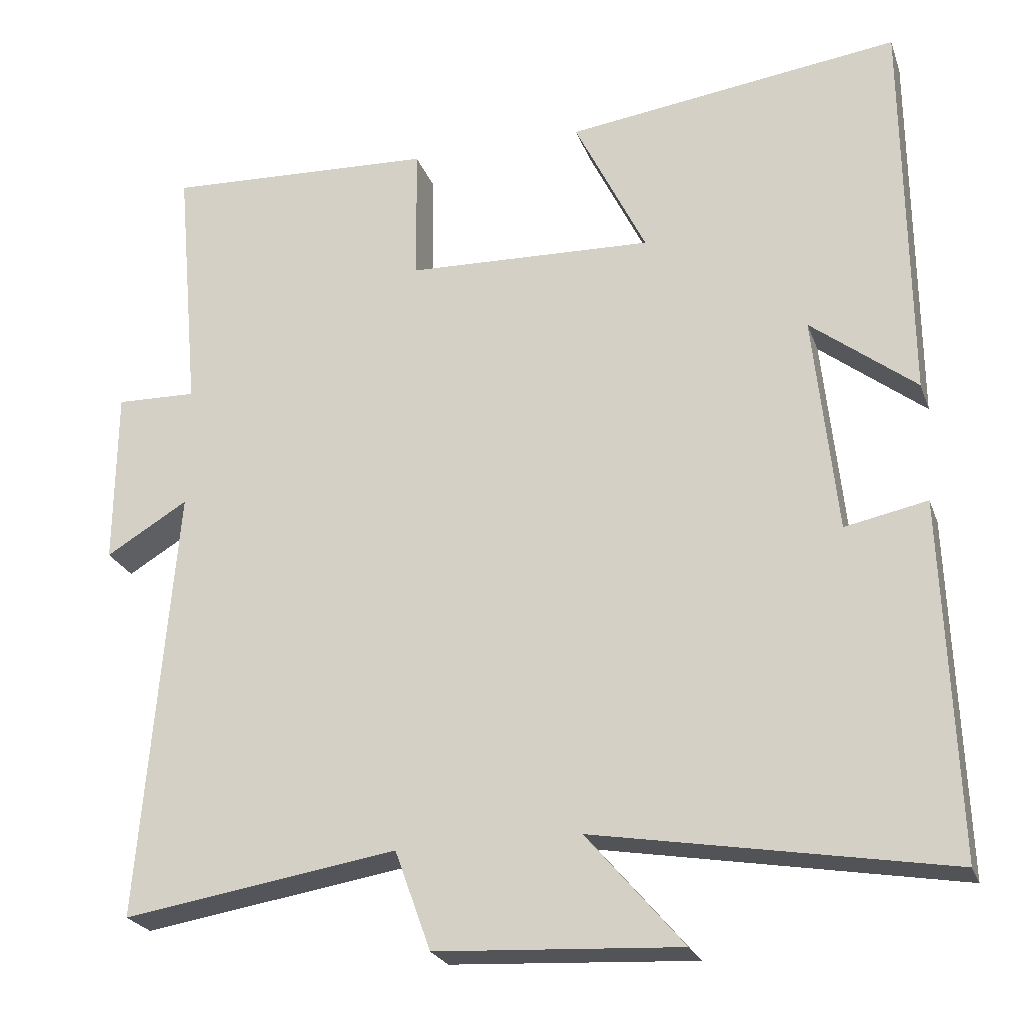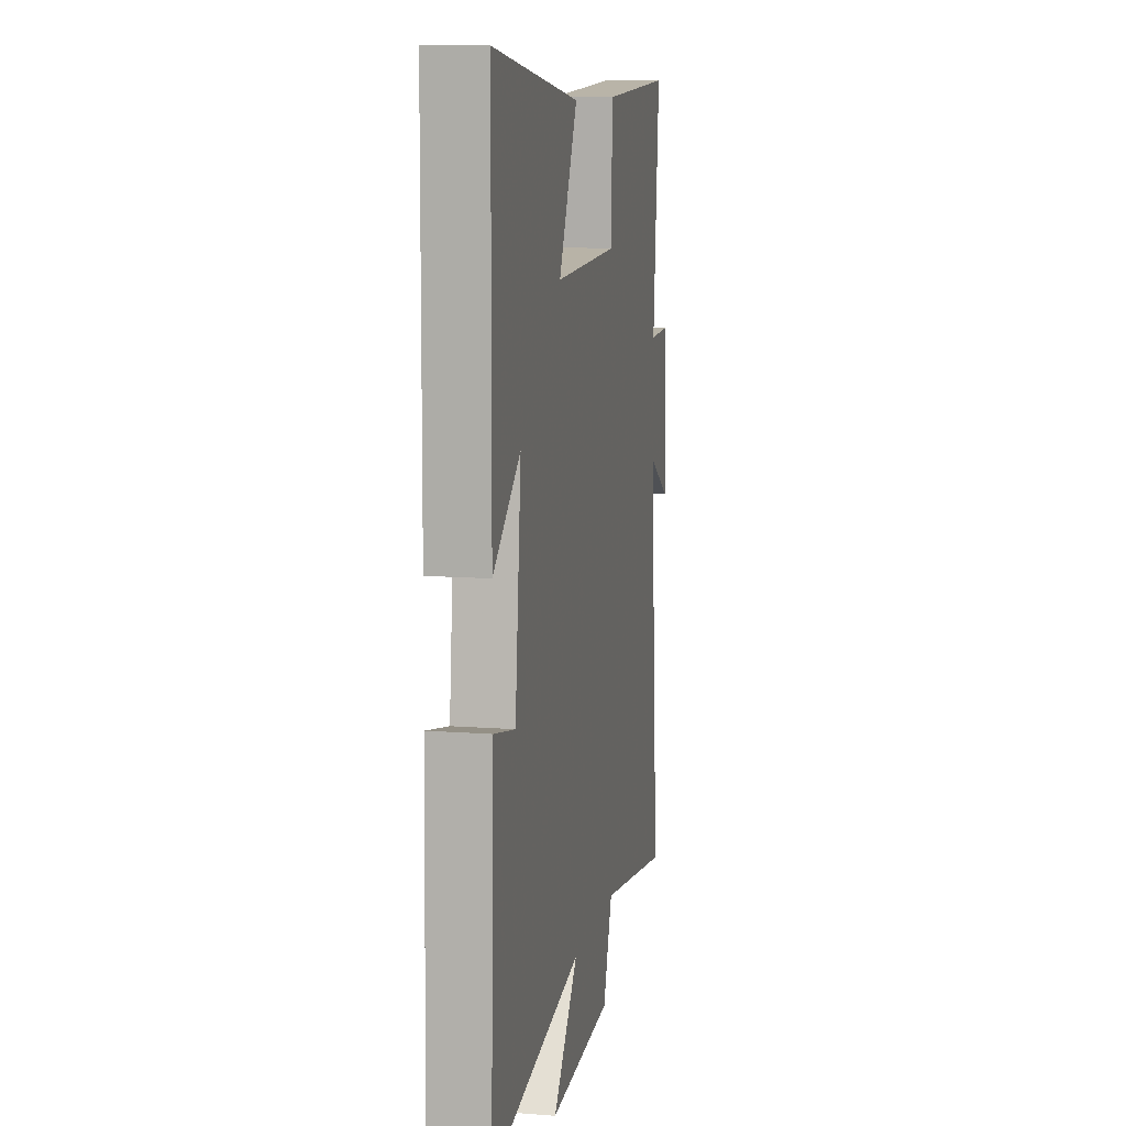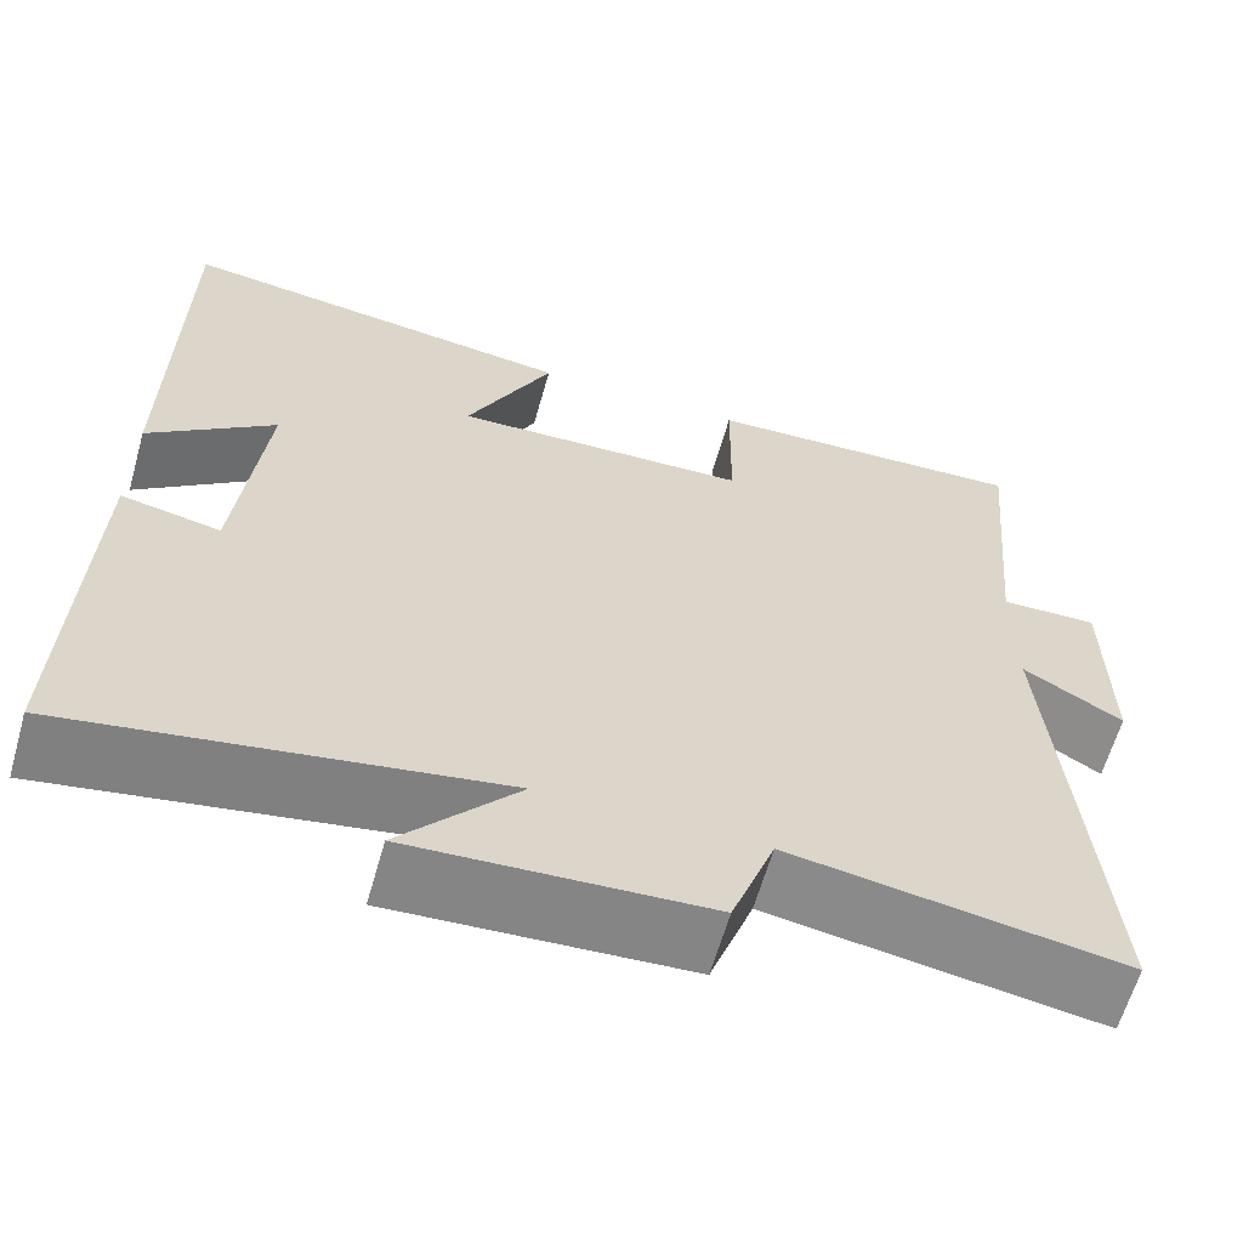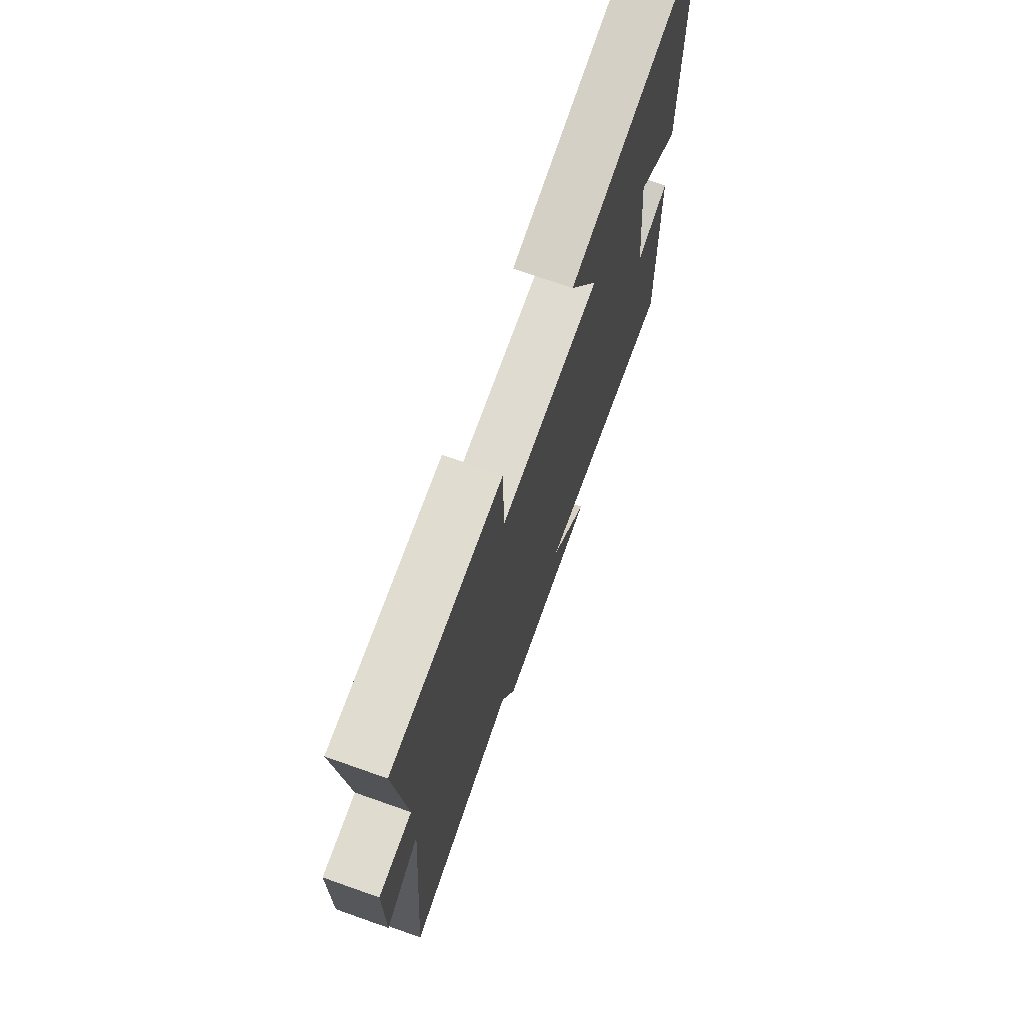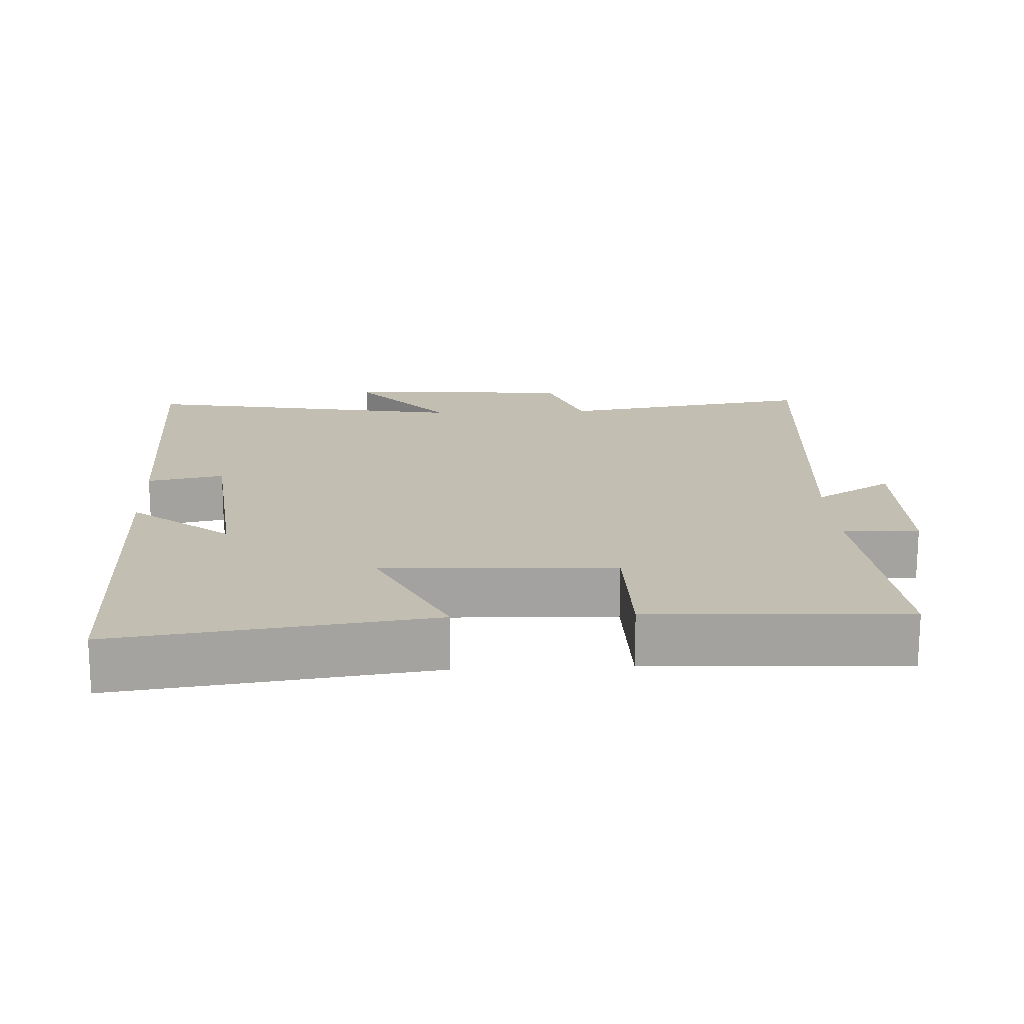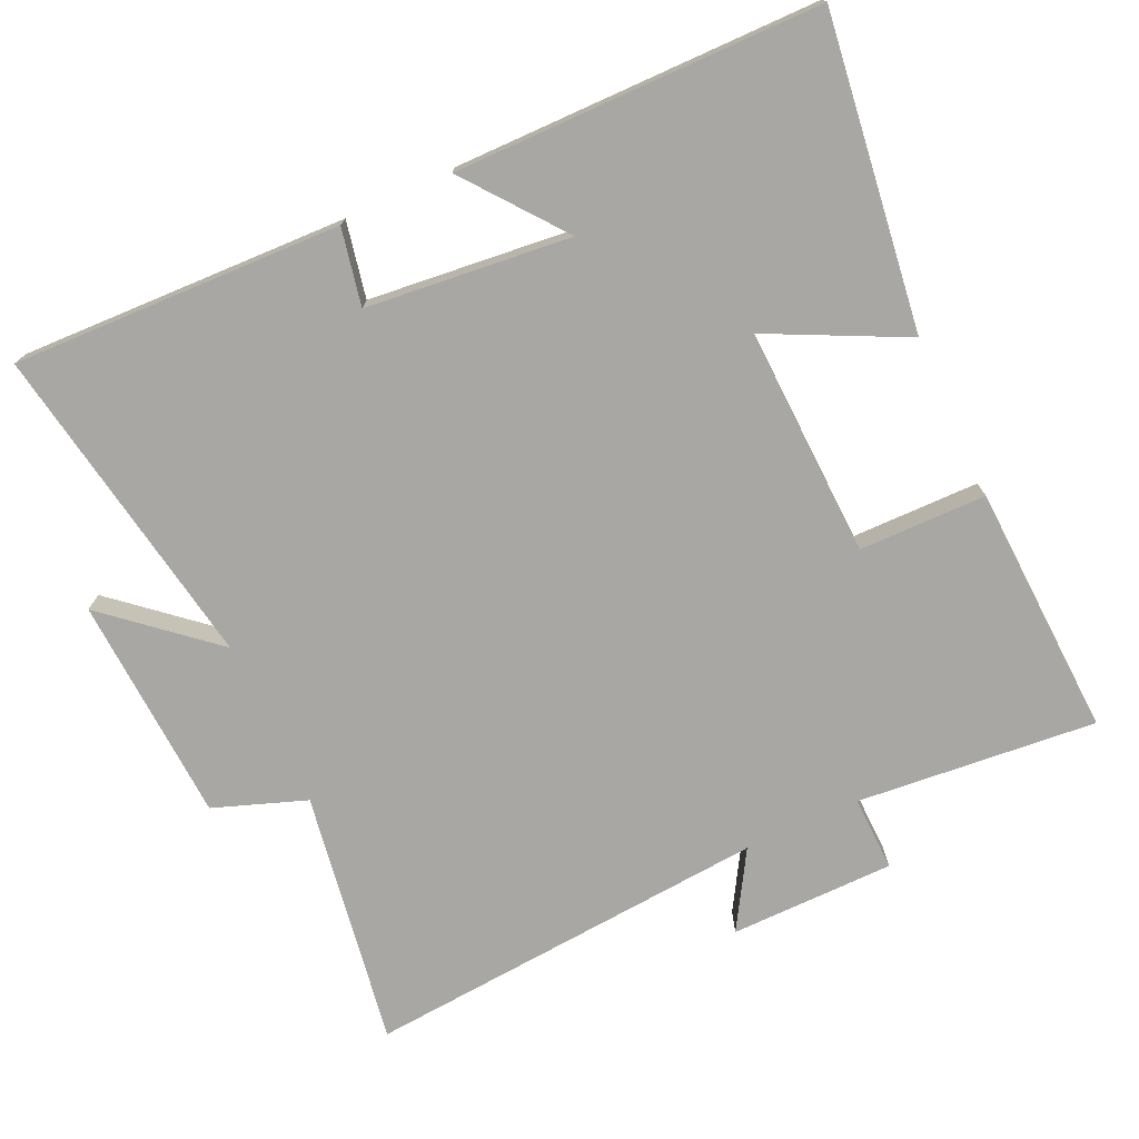
<metadata>
{"format":"obj","ext":"obj","renderer":"f3d","projection":"perspective","resolution":1024,"background":"white","views":[{"elev":-24.1,"azim":-162.9,"up":"+Z"},{"elev":10.7,"azim":-79.0,"up":"+Z"},{"elev":-62.5,"azim":-15.9,"up":"+Z"},{"elev":72.2,"azim":109.4,"up":"+Z"},{"elev":17.4,"azim":-2.7,"up":"+Y"},{"elev":-74.5,"azim":-65.3,"up":"+Y"}]}
</metadata>
<code>
v 0.546 0.07 -0.557
v 0.186 0.07 -0.5
v 0.139 0.07 -0.63
v -0.181 0.07 -0.648
v -0.054 0.07 -0.5
v -0.516 0.07 -0.58
v -0.5 0.07 -0.116
v -0.392 0.07 -0.138
v -0.362 0.07 0.15
v -0.5 0.07 0.042
v -0.496 0.07 0.558
v -0.057 0.07 0.5
v -0.151 0.07 0.308
v 0.173 0.07 0.32
v 0.175 0.07 0.5
v 0.531 0.07 0.517
v 0.5 0.07 0.179
v 0.606 0.07 0.182
v 0.608 0.07 -0.05
v 0.5 0.07 0.015
v 0.546 0 -0.557
v 0.186 0 -0.5
v 0.139 0 -0.63
v -0.181 0 -0.648
v -0.054 0 -0.5
v -0.516 0 -0.58
v -0.5 0 -0.116
v -0.392 0 -0.138
v -0.362 0 0.15
v -0.5 0 0.042
v -0.496 0 0.558
v -0.057 0 0.5
v -0.151 0 0.308
v 0.173 0 0.32
v 0.175 0 0.5
v 0.531 0 0.517
v 0.5 0 0.179
v 0.606 0 0.182
v 0.608 0 -0.05
v 0.5 0 0.015
f 17 18 19 20
f 14 15 16 17
f 13 14 17 20
f 11 12 13
f 9 10 11
f 9 11 13
f 20 1 2
f 13 20 2
f 9 13 2
f 8 9 2
f 5 6 7 8
f 3 4 5
f 2 3 5 8
f 40 39 38 37
f 37 36 35 34
f 40 37 34 33
f 33 32 31
f 31 30 29
f 33 31 29
f 22 21 40
f 22 40 33
f 22 33 29
f 22 29 28
f 28 27 26 25
f 25 24 23
f 28 25 23 22
f 1 21 22 2
f 2 22 23 3
f 3 23 24 4
f 4 24 25 5
f 5 25 26 6
f 6 26 27 7
f 7 27 28 8
f 8 28 29 9
f 9 29 30 10
f 10 30 31 11
f 11 31 32 12
f 12 32 33 13
f 13 33 34 14
f 14 34 35 15
f 15 35 36 16
f 16 36 37 17
f 17 37 38 18
f 18 38 39 19
f 19 39 40 20
f 20 40 21 1

</code>
